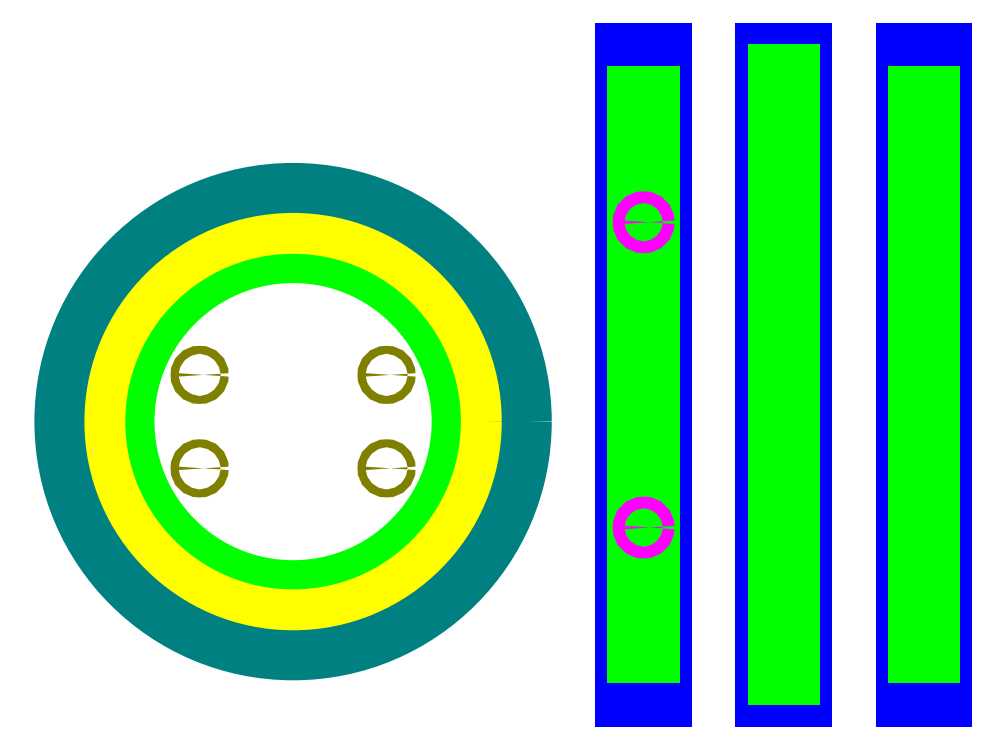
<metadata>
{"format":"dxf","ext":"dxf","renderer":"ezdxf+matplotlib","layout":"modelspace","background":"white","min_lineweight":24,"dpi":150}
</metadata>
<code>
0
SECTION
2
ENTITIES
0
CIRCLE
8
visualization
10
6
20
6
40
4
0
CIRCLE
8
visualization
10
6
20
6
40
5
0
CIRCLE
8
visualization
10
6
20
6
40
3.5
0
CIRCLE
8
8-32_through_hole
10
10.5
20
6
40
0.086
0
CIRCLE
8
8-32_through_hole
10
9.182
20
9.182
40
0.086
0
CIRCLE
8
8-32_through_hole
10
6
20
10.5
40
0.086
0
CIRCLE
8
8-32_through_hole
10
2.818
20
9.182
40
0.086
0
CIRCLE
8
8-32_through_hole
10
1.5
20
6
40
0.086
0
CIRCLE
8
8-32_through_hole
10
2.818
20
2.818
40
0.086
0
CIRCLE
8
8-32_through_hole
10
6
20
1.5
40
0.086
0
CIRCLE
8
8-32_through_hole
10
9.182
20
2.818
40
0.086
0
CIRCLE
8
inner_boundary
10
6
20
6
40
3.5
0
CIRCLE
8
ring_pocket
10
6
20
6
40
4.125
0
LINE
8
outer_boundary
10
14
20
0
11
14
21
14
0
LINE
8
outer_boundary
10
14
20
14
11
13
21
14
0
LINE
8
outer_boundary
10
13
20
14
11
13
21
0
0
LINE
8
outer_boundary
10
13
20
0
11
14
21
0
0
LINE
8
pocket
10
13.74
20
0.9325
11
13.74
21
13.07
0
LINE
8
pocket
10
13.74
20
13.07
11
13.26
21
13.07
0
LINE
8
pocket
10
13.26
20
13.07
11
13.26
21
0.9325
0
LINE
8
pocket
10
13.26
20
0.9325
11
13.74
21
0.9325
0
CIRCLE
8
drill_hole
10
13.5
20
10.27
40
0.125
0
CIRCLE
8
drill_hole
10
13.5
20
3.734
40
0.125
0
LINE
8
outer_boundary
10
17
20
-3.331e-16
11
17
21
14
0
LINE
8
outer_boundary
10
17
20
14
11
16
21
14
0
LINE
8
outer_boundary
10
16
20
14
11
16
21
-3.331e-16
0
LINE
8
outer_boundary
10
16
20
-3.331e-16
11
17
21
-3.331e-16
0
CIRCLE
8
drill_hole
10
16.5
20
10.27
40
0.125
0
CIRCLE
8
drill_hole
10
16.5
20
3.734
40
0.125
0
LINE
8
scratch
10
16.5
20
-3.331e-16
11
16.5
21
-0.005
0
LINE
8
scratch
10
16.5
20
14
11
16.5
21
13.99
0
LINE
8
scratch
10
16.5
20
13.54
11
16.26
21
13.54
0
LINE
8
scratch
10
16.5
20
0.4625
11
16.74
21
0.4625
0
LINE
8
pocket
10
16.74
20
0.4625
11
16.74
21
13.54
0
LINE
8
pocket
10
16.74
20
13.54
11
16.26
21
13.54
0
LINE
8
pocket
10
16.26
20
13.54
11
16.26
21
0.4625
0
LINE
8
pocket
10
16.26
20
0.4625
11
16.74
21
0.4625
0
CIRCLE
8
outer_boundary_circ
10
6
20
6
40
5
0
CIRCLE
8
fixture_hole
10
4
20
5
40
0.086
0
CIRCLE
8
fixture_hole
10
4
20
7
40
0.086
0
CIRCLE
8
fixture_hole
10
8
20
7
40
0.086
0
CIRCLE
8
fixture_hole
10
8
20
5
40
0.086
0
CIRCLE
8
drill_hole
10
19.5
20
3.969
40
0.125
0
CIRCLE
8
drill_hole
10
19.5
20
10.03
40
0.125
0
LINE
8
outer_boundary
10
20
20
-3.553e-15
11
20
21
14
0
LINE
8
outer_boundary
10
20
20
14
11
19
21
14
0
LINE
8
outer_boundary
10
19
20
14
11
19
21
0
0
LINE
8
outer_boundary
10
19
20
0
11
20
21
-3.553e-15
0
LINE
8
pocket
10
19.74
20
0.9325
11
19.74
21
13.07
0
LINE
8
pocket
10
19.74
20
13.07
11
19.26
21
13.07
0
LINE
8
pocket
10
19.26
20
13.07
11
19.26
21
0.9325
0
LINE
8
pocket
10
19.26
20
0.9325
11
19.74
21
0.9325
0
ENDSEC
0
EOF

</code>
